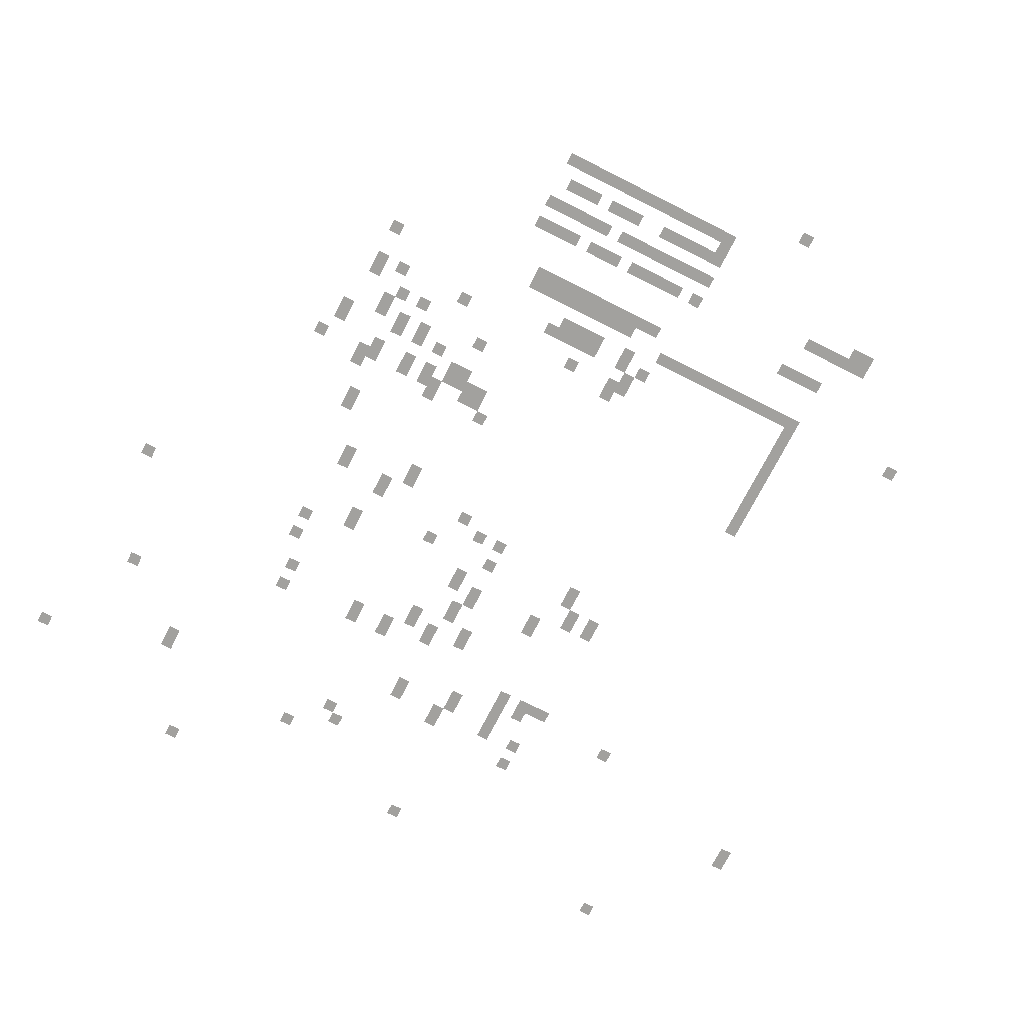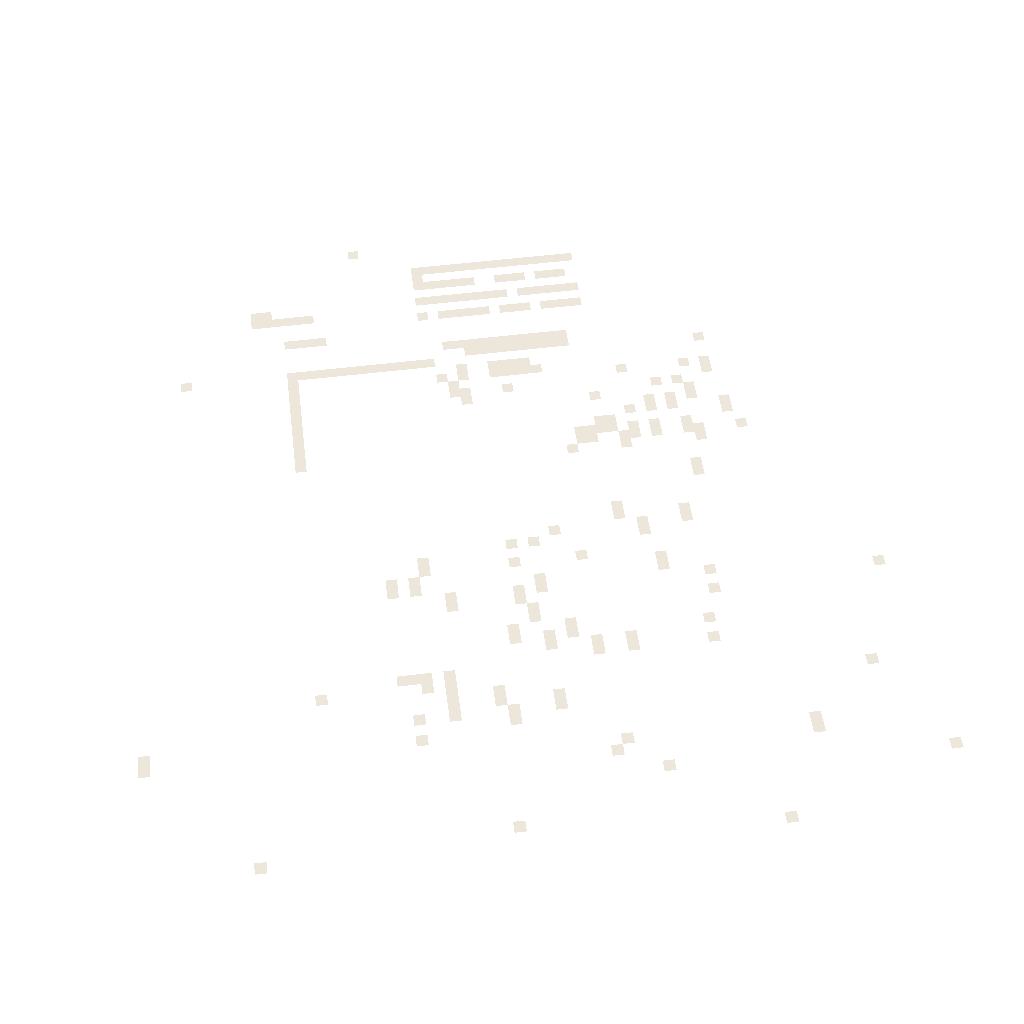
<metadata>
{"format":"obj","ext":"obj","renderer":"f3d","projection":"perspective","resolution":1024,"background":"white","views":[{"elev":-72.0,"azim":153.1,"up":"+Z"},{"elev":53.4,"azim":-7.5,"up":"+Z"}]}
</metadata>
<code>
v -1104 -48 0
v -1120 -48 0
v -1120 -32 0
v -1104 -32 0
v -1008 -96 0
v -1024 -96 0
v -1024 -80 0
v -1008 -80 0
v -992 -96 0
v -1008 -96 0
v -1008 -80 0
v -992 -80 0
v -976 -96 0
v -992 -96 0
v -992 -80 0
v -976 -80 0
v -960 -96 0
v -976 -96 0
v -976 -80 0
v -960 -80 0
v -944 -96 0
v -960 -96 0
v -960 -80 0
v -944 -80 0
v -928 -96 0
v -944 -96 0
v -944 -80 0
v -928 -80 0
v -912 -96 0
v -928 -96 0
v -928 -80 0
v -912 -80 0
v -896 -96 0
v -912 -96 0
v -912 -80 0
v -896 -80 0
v -880 -96 0
v -896 -96 0
v -896 -80 0
v -880 -80 0
v -864 -96 0
v -880 -96 0
v -880 -80 0
v -864 -80 0
v -848 -96 0
v -864 -96 0
v -864 -80 0
v -848 -80 0
v -832 -96 0
v -848 -96 0
v -848 -80 0
v -832 -80 0
v -816 -96 0
v -832 -96 0
v -832 -80 0
v -816 -80 0
v -800 -96 0
v -816 -96 0
v -816 -80 0
v -800 -80 0
v -784 -96 0
v -800 -96 0
v -800 -80 0
v -784 -80 0
v -768 -96 0
v -784 -96 0
v -784 -80 0
v -768 -80 0
v -1008 -112 0
v -1024 -112 0
v -1024 -96 0
v -1008 -96 0
v -1008 -128 0
v -1024 -128 0
v -1024 -112 0
v -1008 -112 0
v -992 -128 0
v -1008 -128 0
v -1008 -112 0
v -992 -112 0
v -976 -128 0
v -992 -128 0
v -992 -112 0
v -976 -112 0
v -960 -128 0
v -976 -128 0
v -976 -112 0
v -960 -112 0
v -944 -128 0
v -960 -128 0
v -960 -112 0
v -944 -112 0
v -928 -128 0
v -944 -128 0
v -944 -112 0
v -928 -112 0
v -880 -128 0
v -896 -128 0
v -896 -112 0
v -880 -112 0
v -864 -128 0
v -880 -128 0
v -880 -112 0
v -864 -112 0
v -848 -128 0
v -864 -128 0
v -864 -112 0
v -848 -112 0
v -816 -128 0
v -832 -128 0
v -832 -112 0
v -816 -112 0
v -800 -128 0
v -816 -128 0
v -816 -112 0
v -800 -112 0
v -784 -128 0
v -800 -128 0
v -800 -112 0
v -784 -112 0
v -1264 -160 0
v -1280 -160 0
v -1280 -144 0
v -1264 -144 0
v -1248 -160 0
v -1264 -160 0
v -1264 -144 0
v -1248 -144 0
v -1008 -160 0
v -1024 -160 0
v -1024 -144 0
v -1008 -144 0
v -992 -160 0
v -1008 -160 0
v -1008 -144 0
v -992 -144 0
v -976 -160 0
v -992 -160 0
v -992 -144 0
v -976 -144 0
v -960 -160 0
v -976 -160 0
v -976 -144 0
v -960 -144 0
v -944 -160 0
v -960 -160 0
v -960 -144 0
v -944 -144 0
v -928 -160 0
v -944 -160 0
v -944 -144 0
v -928 -144 0
v -912 -160 0
v -928 -160 0
v -928 -144 0
v -912 -144 0
v -896 -160 0
v -912 -160 0
v -912 -144 0
v -896 -144 0
v -880 -160 0
v -896 -160 0
v -896 -144 0
v -880 -144 0
v -848 -160 0
v -864 -160 0
v -864 -144 0
v -848 -144 0
v -832 -160 0
v -848 -160 0
v -848 -144 0
v -832 -144 0
v -816 -160 0
v -832 -160 0
v -832 -144 0
v -816 -144 0
v -800 -160 0
v -816 -160 0
v -816 -144 0
v -800 -144 0
v -784 -160 0
v -800 -160 0
v -800 -144 0
v -784 -144 0
v -768 -160 0
v -784 -160 0
v -784 -144 0
v -768 -144 0
v -1264 -176 0
v -1280 -176 0
v -1280 -160 0
v -1264 -160 0
v -1248 -176 0
v -1264 -176 0
v -1264 -160 0
v -1248 -160 0
v -1232 -176 0
v -1248 -176 0
v -1248 -160 0
v -1232 -160 0
v -1216 -176 0
v -1232 -176 0
v -1232 -160 0
v -1216 -160 0
v -1200 -176 0
v -1216 -176 0
v -1216 -160 0
v -1200 -160 0
v -1184 -176 0
v -1200 -176 0
v -1200 -160 0
v -1184 -160 0
v -1008 -192 0
v -1024 -192 0
v -1024 -176 0
v -1008 -176 0
v -976 -192 0
v -992 -192 0
v -992 -176 0
v -976 -176 0
v -960 -192 0
v -976 -192 0
v -976 -176 0
v -960 -176 0
v -944 -192 0
v -960 -192 0
v -960 -176 0
v -944 -176 0
v -928 -192 0
v -944 -192 0
v -944 -176 0
v -928 -176 0
v -912 -192 0
v -928 -192 0
v -928 -176 0
v -912 -176 0
v -880 -192 0
v -896 -192 0
v -896 -176 0
v -880 -176 0
v -864 -192 0
v -880 -192 0
v -880 -176 0
v -864 -176 0
v -848 -192 0
v -864 -192 0
v -864 -176 0
v -848 -176 0
v -816 -192 0
v -832 -192 0
v -832 -176 0
v -816 -176 0
v -800 -192 0
v -816 -192 0
v -816 -176 0
v -800 -176 0
v -784 -192 0
v -800 -192 0
v -800 -176 0
v -784 -176 0
v -768 -192 0
v -784 -192 0
v -784 -176 0
v -768 -176 0
v -1216 -224 0
v -1232 -224 0
v -1232 -208 0
v -1216 -208 0
v -1200 -224 0
v -1216 -224 0
v -1216 -208 0
v -1200 -208 0
v -1184 -224 0
v -1200 -224 0
v -1200 -208 0
v -1184 -208 0
v -1168 -224 0
v -1184 -224 0
v -1184 -208 0
v -1168 -208 0
v -976 -256 0
v -992 -256 0
v -992 -240 0
v -976 -240 0
v -960 -256 0
v -976 -256 0
v -976 -240 0
v -960 -240 0
v -944 -256 0
v -960 -256 0
v -960 -240 0
v -944 -240 0
v -928 -256 0
v -944 -256 0
v -944 -240 0
v -928 -240 0
v -912 -256 0
v -928 -256 0
v -928 -240 0
v -912 -240 0
v -896 -256 0
v -912 -256 0
v -912 -240 0
v -896 -240 0
v -880 -256 0
v -896 -256 0
v -896 -240 0
v -880 -240 0
v -864 -256 0
v -880 -256 0
v -880 -240 0
v -864 -240 0
v -848 -256 0
v -864 -256 0
v -864 -240 0
v -848 -240 0
v -832 -256 0
v -848 -256 0
v -848 -240 0
v -832 -240 0
v -816 -256 0
v -832 -256 0
v -832 -240 0
v -816 -240 0
v -800 -256 0
v -816 -256 0
v -816 -240 0
v -800 -240 0
v -944 -272 0
v -960 -272 0
v -960 -256 0
v -944 -256 0
v -928 -272 0
v -944 -272 0
v -944 -256 0
v -928 -256 0
v -912 -272 0
v -928 -272 0
v -928 -256 0
v -912 -256 0
v -896 -272 0
v -912 -272 0
v -912 -256 0
v -896 -256 0
v -880 -272 0
v -896 -272 0
v -896 -256 0
v -880 -256 0
v -864 -272 0
v -880 -272 0
v -880 -256 0
v -864 -256 0
v -848 -272 0
v -864 -272 0
v -864 -256 0
v -848 -256 0
v -832 -272 0
v -848 -272 0
v -848 -256 0
v -832 -256 0
v -816 -272 0
v -832 -272 0
v -832 -256 0
v -816 -256 0
v -800 -272 0
v -816 -272 0
v -816 -256 0
v -800 -256 0
v -1376 -288 0
v -1392 -288 0
v -1392 -272 0
v -1376 -272 0
v -1216 -288 0
v -1232 -288 0
v -1232 -272 0
v -1216 -272 0
v -1200 -288 0
v -1216 -288 0
v -1216 -272 0
v -1200 -272 0
v -1184 -288 0
v -1200 -288 0
v -1200 -272 0
v -1184 -272 0
v -1168 -288 0
v -1184 -288 0
v -1184 -272 0
v -1168 -272 0
v -1152 -288 0
v -1168 -288 0
v -1168 -272 0
v -1152 -272 0
v -1136 -288 0
v -1152 -288 0
v -1152 -272 0
v -1136 -272 0
v -1120 -288 0
v -1136 -288 0
v -1136 -272 0
v -1120 -272 0
v -1104 -288 0
v -1120 -288 0
v -1120 -272 0
v -1104 -272 0
v -1088 -288 0
v -1104 -288 0
v -1104 -272 0
v -1088 -272 0
v -1072 -288 0
v -1088 -288 0
v -1088 -272 0
v -1072 -272 0
v -1056 -288 0
v -1072 -288 0
v -1072 -272 0
v -1056 -272 0
v -1040 -288 0
v -1056 -288 0
v -1056 -272 0
v -1040 -272 0
v -1024 -288 0
v -1040 -288 0
v -1040 -272 0
v -1024 -272 0
v -1008 -288 0
v -1024 -288 0
v -1024 -272 0
v -1008 -272 0
v -592 -288 0
v -608 -288 0
v -608 -272 0
v -592 -272 0
v -1216 -304 0
v -1232 -304 0
v -1232 -288 0
v -1216 -288 0
v -960 -304 0
v -976 -304 0
v -976 -288 0
v -960 -288 0
v -912 -304 0
v -928 -304 0
v -928 -288 0
v -912 -288 0
v -896 -304 0
v -912 -304 0
v -912 -288 0
v -896 -288 0
v -880 -304 0
v -896 -304 0
v -896 -288 0
v -880 -288 0
v -864 -304 0
v -880 -304 0
v -880 -288 0
v -864 -288 0
v -1216 -320 0
v -1232 -320 0
v -1232 -304 0
v -1216 -304 0
v -992 -320 0
v -1008 -320 0
v -1008 -304 0
v -992 -304 0
v -960 -320 0
v -976 -320 0
v -976 -304 0
v -960 -304 0
v -912 -320 0
v -928 -320 0
v -928 -304 0
v -912 -304 0
v -896 -320 0
v -912 -320 0
v -912 -304 0
v -896 -304 0
v -880 -320 0
v -896 -320 0
v -896 -304 0
v -880 -304 0
v -864 -320 0
v -880 -320 0
v -880 -304 0
v -864 -304 0
v -848 -320 0
v -864 -320 0
v -864 -304 0
v -848 -304 0
v -1216 -336 0
v -1232 -336 0
v -1232 -320 0
v -1216 -320 0
v -976 -336 0
v -992 -336 0
v -992 -320 0
v -976 -320 0
v -720 -336 0
v -736 -336 0
v -736 -320 0
v -720 -320 0
v -624 -336 0
v -640 -336 0
v -640 -320 0
v -624 -320 0
v -592 -336 0
v -608 -336 0
v -608 -320 0
v -592 -320 0
v -1216 -352 0
v -1232 -352 0
v -1232 -336 0
v -1216 -336 0
v -976 -352 0
v -992 -352 0
v -992 -336 0
v -976 -336 0
v -960 -352 0
v -976 -352 0
v -976 -336 0
v -960 -336 0
v -896 -352 0
v -912 -352 0
v -912 -336 0
v -896 -336 0
v -592 -352 0
v -608 -352 0
v -608 -336 0
v -592 -336 0
v -1216 -368 0
v -1232 -368 0
v -1232 -352 0
v -1216 -352 0
v -960 -368 0
v -976 -368 0
v -976 -352 0
v -960 -352 0
v -672 -368 0
v -688 -368 0
v -688 -352 0
v -672 -352 0
v -640 -368 0
v -656 -368 0
v -656 -352 0
v -640 -352 0
v -1216 -384 0
v -1232 -384 0
v -1232 -368 0
v -1216 -368 0
v -768 -384 0
v -784 -384 0
v -784 -368 0
v -768 -368 0
v -624 -384 0
v -640 -384 0
v -640 -368 0
v -624 -368 0
v -1216 -400 0
v -1232 -400 0
v -1232 -384 0
v -1216 -384 0
v -688 -400 0
v -704 -400 0
v -704 -384 0
v -688 -384 0
v -656 -400 0
v -672 -400 0
v -672 -384 0
v -656 -384 0
v -624 -400 0
v -640 -400 0
v -640 -384 0
v -624 -384 0
v -1216 -416 0
v -1232 -416 0
v -1232 -400 0
v -1216 -400 0
v -720 -416 0
v -736 -416 0
v -736 -400 0
v -720 -400 0
v -688 -416 0
v -704 -416 0
v -704 -400 0
v -688 -400 0
v -656 -416 0
v -672 -416 0
v -672 -400 0
v -656 -400 0
v -576 -416 0
v -592 -416 0
v -592 -400 0
v -576 -400 0
v -1216 -432 0
v -1232 -432 0
v -1232 -416 0
v -1216 -416 0
v -768 -432 0
v -784 -432 0
v -784 -416 0
v -768 -416 0
v -752 -432 0
v -768 -432 0
v -768 -416 0
v -752 -416 0
v -576 -432 0
v -592 -432 0
v -592 -416 0
v -576 -416 0
v -1216 -448 0
v -1232 -448 0
v -1232 -432 0
v -1216 -432 0
v -800 -448 0
v -816 -448 0
v -816 -432 0
v -800 -432 0
v -784 -448 0
v -800 -448 0
v -800 -432 0
v -784 -432 0
v -768 -448 0
v -784 -448 0
v -784 -432 0
v -768 -432 0
v -752 -448 0
v -768 -448 0
v -768 -432 0
v -752 -432 0
v -720 -448 0
v -736 -448 0
v -736 -432 0
v -720 -432 0
v -688 -448 0
v -704 -448 0
v -704 -432 0
v -688 -432 0
v -640 -448 0
v -656 -448 0
v -656 -432 0
v -640 -432 0
v -1216 -464 0
v -1232 -464 0
v -1232 -448 0
v -1216 -448 0
v -800 -464 0
v -816 -464 0
v -816 -448 0
v -800 -448 0
v -784 -464 0
v -800 -464 0
v -800 -448 0
v -784 -448 0
v -736 -464 0
v -752 -464 0
v -752 -448 0
v -736 -448 0
v -720 -464 0
v -736 -464 0
v -736 -448 0
v -720 -448 0
v -688 -464 0
v -704 -464 0
v -704 -448 0
v -688 -448 0
v -640 -464 0
v -656 -464 0
v -656 -448 0
v -640 -448 0
v -624 -464 0
v -640 -464 0
v -640 -448 0
v -624 -448 0
v -560 -464 0
v -576 -464 0
v -576 -448 0
v -560 -448 0
v -816 -480 0
v -832 -480 0
v -832 -464 0
v -816 -464 0
v -736 -480 0
v -752 -480 0
v -752 -464 0
v -736 -464 0
v -624 -480 0
v -640 -480 0
v -640 -464 0
v -624 -464 0
v -640 -528 0
v -656 -528 0
v -656 -512 0
v -640 -512 0
v -640 -544 0
v -656 -544 0
v -656 -528 0
v -640 -528 0
v -768 -592 0
v -784 -592 0
v -784 -576 0
v -768 -576 0
v -768 -608 0
v -784 -608 0
v -784 -592 0
v -768 -592 0
v -672 -608 0
v -688 -608 0
v -688 -592 0
v -672 -592 0
v -864 -624 0
v -880 -624 0
v -880 -608 0
v -864 -608 0
v -736 -624 0
v -752 -624 0
v -752 -608 0
v -736 -608 0
v -672 -624 0
v -688 -624 0
v -688 -608 0
v -672 -608 0
v -928 -640 0
v -944 -640 0
v -944 -624 0
v -928 -624 0
v -896 -640 0
v -912 -640 0
v -912 -624 0
v -896 -624 0
v -736 -640 0
v -752 -640 0
v -752 -624 0
v -736 -624 0
v -1056 -656 0
v -1072 -656 0
v -1072 -640 0
v -1056 -640 0
v -1056 -672 0
v -1072 -672 0
v -1072 -656 0
v -1056 -656 0
v -928 -672 0
v -944 -672 0
v -944 -656 0
v -928 -656 0
v -832 -672 0
v -848 -672 0
v -848 -656 0
v -832 -656 0
v -1104 -688 0
v -1120 -688 0
v -1120 -672 0
v -1104 -672 0
v -1072 -688 0
v -1088 -688 0
v -1088 -672 0
v -1072 -672 0
v -720 -688 0
v -736 -688 0
v -736 -672 0
v -720 -672 0
v -1104 -704 0
v -1120 -704 0
v -1120 -688 0
v -1104 -688 0
v -1072 -704 0
v -1088 -704 0
v -1088 -688 0
v -1072 -688 0
v -896 -704 0
v -912 -704 0
v -912 -688 0
v -896 -688 0
v -720 -704 0
v -736 -704 0
v -736 -688 0
v -720 -688 0
v -1024 -720 0
v -1040 -720 0
v -1040 -704 0
v -1024 -704 0
v -928 -720 0
v -944 -720 0
v -944 -704 0
v -928 -704 0
v -896 -720 0
v -912 -720 0
v -912 -704 0
v -896 -704 0
v -656 -720 0
v -672 -720 0
v -672 -704 0
v -656 -704 0
v -1024 -736 0
v -1040 -736 0
v -1040 -720 0
v -1024 -720 0
v -928 -736 0
v -944 -736 0
v -944 -720 0
v -928 -720 0
v -416 -736 0
v -432 -736 0
v -432 -720 0
v -416 -720 0
v -912 -752 0
v -928 -752 0
v -928 -736 0
v -912 -736 0
v -656 -752 0
v -672 -752 0
v -672 -736 0
v -656 -736 0
v -912 -768 0
v -928 -768 0
v -928 -752 0
v -912 -752 0
v -944 -784 0
v -960 -784 0
v -960 -768 0
v -944 -768 0
v -864 -784 0
v -880 -784 0
v -880 -768 0
v -864 -768 0
v -944 -800 0
v -960 -800 0
v -960 -784 0
v -944 -784 0
v -896 -800 0
v -912 -800 0
v -912 -784 0
v -896 -784 0
v -864 -800 0
v -880 -800 0
v -880 -784 0
v -864 -784 0
v -672 -800 0
v -688 -800 0
v -688 -784 0
v -672 -784 0
v -896 -816 0
v -912 -816 0
v -912 -800 0
v -896 -800 0
v -832 -816 0
v -848 -816 0
v -848 -800 0
v -832 -800 0
v -784 -816 0
v -800 -816 0
v -800 -800 0
v -784 -800 0
v -832 -832 0
v -848 -832 0
v -848 -816 0
v -832 -816 0
v -784 -832 0
v -800 -832 0
v -800 -816 0
v -784 -816 0
v -672 -832 0
v -688 -832 0
v -688 -816 0
v -672 -816 0
v -1104 -848 0
v -1120 -848 0
v -1120 -832 0
v -1104 -832 0
v -1088 -848 0
v -1104 -848 0
v -1104 -832 0
v -1088 -832 0
v -1072 -848 0
v -1088 -848 0
v -1088 -832 0
v -1072 -832 0
v -1040 -848 0
v -1056 -848 0
v -1056 -832 0
v -1040 -832 0
v -1216 -864 0
v -1232 -864 0
v -1232 -848 0
v -1216 -848 0
v -1072 -864 0
v -1088 -864 0
v -1088 -848 0
v -1072 -848 0
v -1040 -864 0
v -1056 -864 0
v -1056 -848 0
v -1040 -848 0
v -1040 -880 0
v -1056 -880 0
v -1056 -864 0
v -1040 -864 0
v -976 -880 0
v -992 -880 0
v -992 -864 0
v -976 -864 0
v -1040 -896 0
v -1056 -896 0
v -1056 -880 0
v -1040 -880 0
v -976 -896 0
v -992 -896 0
v -992 -880 0
v -976 -880 0
v -896 -896 0
v -912 -896 0
v -912 -880 0
v -896 -880 0
v -464 -896 0
v -480 -896 0
v -480 -880 0
v -464 -880 0
v -1088 -912 0
v -1104 -912 0
v -1104 -896 0
v -1088 -896 0
v -1040 -912 0
v -1056 -912 0
v -1056 -896 0
v -1040 -896 0
v -960 -912 0
v -976 -912 0
v -976 -896 0
v -960 -896 0
v -896 -912 0
v -912 -912 0
v -912 -896 0
v -896 -896 0
v -1456 -928 0
v -1472 -928 0
v -1472 -912 0
v -1456 -912 0
v -960 -928 0
v -976 -928 0
v -976 -912 0
v -960 -912 0
v -1456 -944 0
v -1472 -944 0
v -1472 -928 0
v -1456 -928 0
v -1088 -944 0
v -1104 -944 0
v -1104 -928 0
v -1088 -928 0
v -816 -976 0
v -832 -976 0
v -832 -960 0
v -816 -960 0
v -560 -976 0
v -576 -976 0
v -576 -960 0
v -560 -960 0
v -832 -992 0
v -848 -992 0
v -848 -976 0
v -832 -976 0
v -560 -992 0
v -576 -992 0
v -576 -976 0
v -560 -976 0
v -768 -1024 0
v -784 -1024 0
v -784 -1008 0
v -768 -1008 0
v -384 -1040 0
v -400 -1040 0
v -400 -1024 0
v -384 -1024 0
v -976 -1088 0
v -992 -1088 0
v -992 -1072 0
v -976 -1072 0
v -1312 -1104 0
v -1328 -1104 0
v -1328 -1088 0
v -1312 -1088 0
v -624 -1120 0
v -640 -1120 0
v -640 -1104 0
v -624 -1104 0
g map_mesh_0003
f 1 2 3 4
f 5 6 7 8
f 9 10 11 12
f 13 14 15 16
f 17 18 19 20
f 21 22 23 24
f 25 26 27 28
f 29 30 31 32
f 33 34 35 36
f 37 38 39 40
f 41 42 43 44
f 45 46 47 48
f 49 50 51 52
f 53 54 55 56
f 57 58 59 60
f 61 62 63 64
f 65 66 67 68
f 69 70 71 72
f 73 74 75 76
f 77 78 79 80
f 81 82 83 84
f 85 86 87 88
f 89 90 91 92
f 93 94 95 96
f 97 98 99 100
f 101 102 103 104
f 105 106 107 108
f 109 110 111 112
f 113 114 115 116
f 117 118 119 120
f 121 122 123 124
f 125 126 127 128
f 129 130 131 132
f 133 134 135 136
f 137 138 139 140
f 141 142 143 144
f 145 146 147 148
f 149 150 151 152
f 153 154 155 156
f 157 158 159 160
f 161 162 163 164
f 165 166 167 168
f 169 170 171 172
f 173 174 175 176
f 177 178 179 180
f 181 182 183 184
f 185 186 187 188
f 189 190 191 192
f 193 194 195 196
f 197 198 199 200
f 201 202 203 204
f 205 206 207 208
f 209 210 211 212
f 213 214 215 216
f 217 218 219 220
f 221 222 223 224
f 225 226 227 228
f 229 230 231 232
f 233 234 235 236
f 237 238 239 240
f 241 242 243 244
f 245 246 247 248
f 249 250 251 252
f 253 254 255 256
f 257 258 259 260
f 261 262 263 264
f 265 266 267 268
f 269 270 271 272
f 273 274 275 276
f 277 278 279 280
f 281 282 283 284
f 285 286 287 288
f 289 290 291 292
f 293 294 295 296
f 297 298 299 300
f 301 302 303 304
f 305 306 307 308
f 309 310 311 312
f 313 314 315 316
f 317 318 319 320
f 321 322 323 324
f 325 326 327 328
f 329 330 331 332
f 333 334 335 336
f 337 338 339 340
f 341 342 343 344
f 345 346 347 348
f 349 350 351 352
f 353 354 355 356
f 357 358 359 360
f 361 362 363 364
f 365 366 367 368
f 369 370 371 372
f 373 374 375 376
f 377 378 379 380
f 381 382 383 384
f 385 386 387 388
f 389 390 391 392
f 393 394 395 396
f 397 398 399 400
f 401 402 403 404
f 405 406 407 408
f 409 410 411 412
f 413 414 415 416
f 417 418 419 420
f 421 422 423 424
f 425 426 427 428
f 429 430 431 432
f 433 434 435 436
f 437 438 439 440
f 441 442 443 444
f 445 446 447 448
f 449 450 451 452
f 453 454 455 456
f 457 458 459 460
f 461 462 463 464
f 465 466 467 468
f 469 470 471 472
f 473 474 475 476
f 477 478 479 480
f 481 482 483 484
f 485 486 487 488
f 489 490 491 492
f 493 494 495 496
f 497 498 499 500
f 501 502 503 504
f 505 506 507 508
f 509 510 511 512
f 513 514 515 516
f 517 518 519 520
f 521 522 523 524
f 525 526 527 528
f 529 530 531 532
f 533 534 535 536
f 537 538 539 540
f 541 542 543 544
f 545 546 547 548
f 549 550 551 552
f 553 554 555 556
f 557 558 559 560
f 561 562 563 564
f 565 566 567 568
f 569 570 571 572
f 573 574 575 576
f 577 578 579 580
f 581 582 583 584
f 585 586 587 588
f 589 590 591 592
f 593 594 595 596
f 597 598 599 600
f 601 602 603 604
f 605 606 607 608
f 609 610 611 612
f 613 614 615 616
f 617 618 619 620
f 621 622 623 624
f 625 626 627 628
f 629 630 631 632
f 633 634 635 636
f 637 638 639 640
f 641 642 643 644
f 645 646 647 648
f 649 650 651 652
f 653 654 655 656
f 657 658 659 660
f 661 662 663 664
f 665 666 667 668
f 669 670 671 672
f 673 674 675 676
f 677 678 679 680
f 681 682 683 684
f 685 686 687 688
f 689 690 691 692
f 693 694 695 696
f 697 698 699 700
f 701 702 703 704
f 705 706 707 708
f 709 710 711 712
f 713 714 715 716
f 717 718 719 720
f 721 722 723 724
f 725 726 727 728
f 729 730 731 732
f 733 734 735 736
f 737 738 739 740
f 741 742 743 744
f 745 746 747 748
f 749 750 751 752
f 753 754 755 756
f 757 758 759 760
f 761 762 763 764
f 765 766 767 768
f 769 770 771 772
f 773 774 775 776
f 777 778 779 780
f 781 782 783 784
f 785 786 787 788
f 789 790 791 792
f 793 794 795 796
f 797 798 799 800
f 801 802 803 804
f 805 806 807 808
f 809 810 811 812
f 813 814 815 816
f 817 818 819 820
f 821 822 823 824
f 825 826 827 828
f 829 830 831 832
f 833 834 835 836
f 837 838 839 840
f 841 842 843 844
f 845 846 847 848
f 849 850 851 852
f 853 854 855 856
f 857 858 859 860
f 861 862 863 864
f 865 866 867 868
f 869 870 871 872
f 873 874 875 876
f 877 878 879 880
f 881 882 883 884
f 885 886 887 888
f 889 890 891 892
f 893 894 895 896
f 897 898 899 900
f 901 902 903 904
f 905 906 907 908
f 909 910 911 912
f 913 914 915 916
f 917 918 919 920
f 921 922 923 924
f 925 926 927 928
f 929 930 931 932
f 933 934 935 936
f 937 938 939 940
f 941 942 943 944
f 945 946 947 948
f 949 950 951 952
f 953 954 955 956
f 957 958 959 960
f 961 962 963 964
f 965 966 967 968
f 969 970 971 972
f 973 974 975 976
f 977 978 979 980
f 981 982 983 984

</code>
